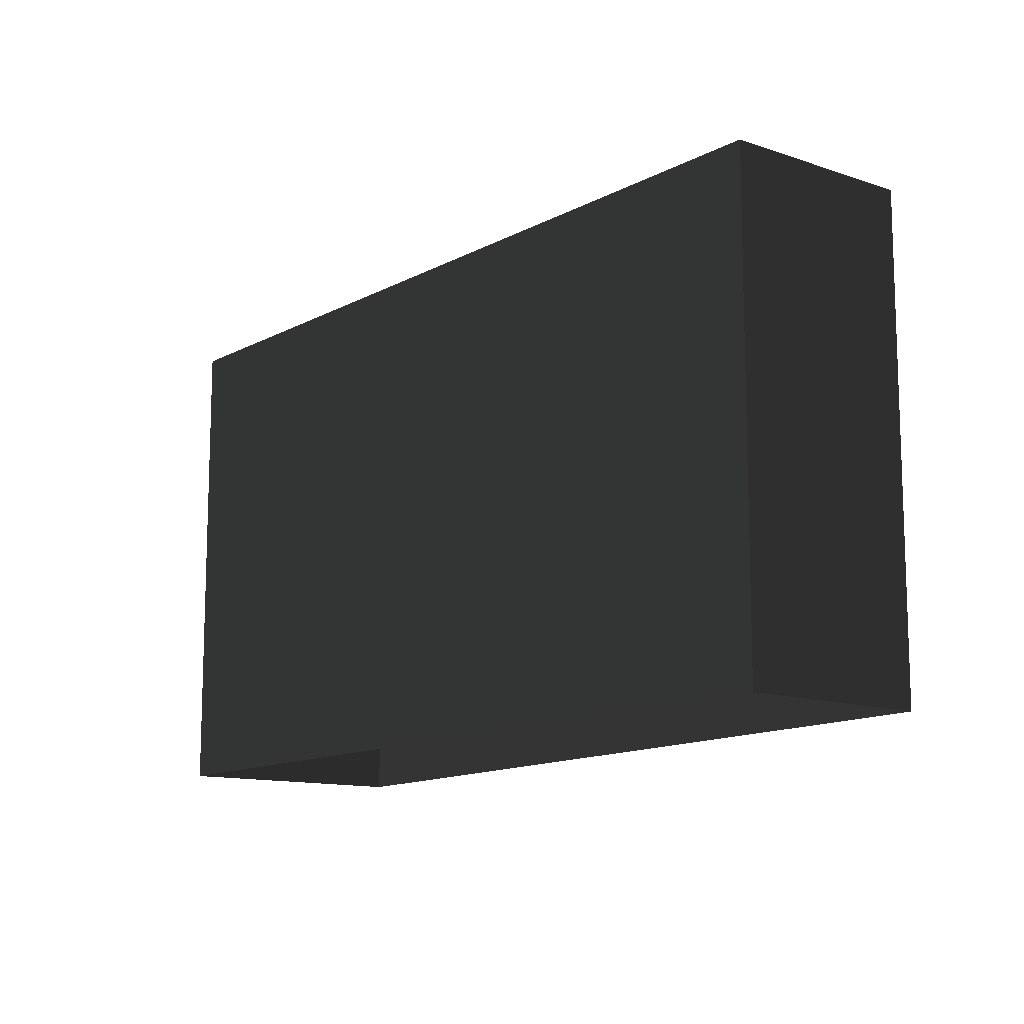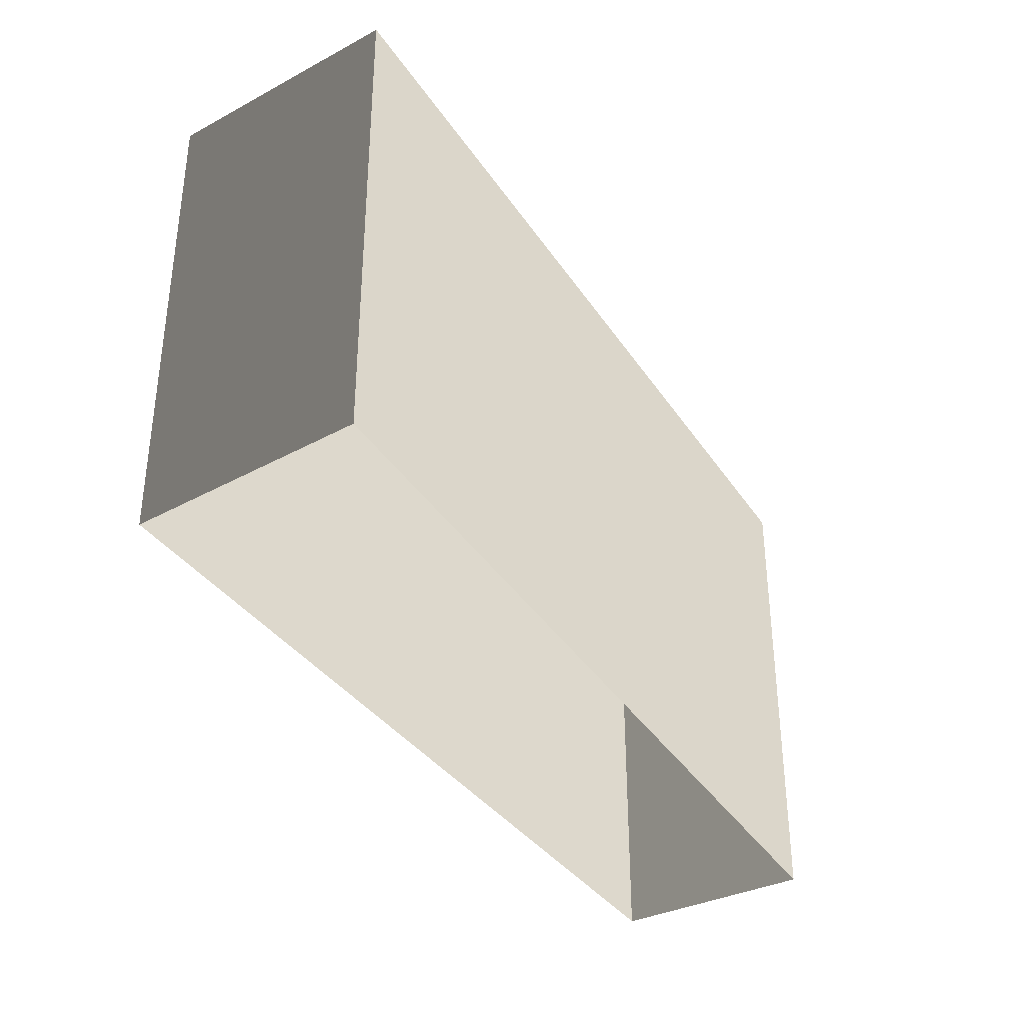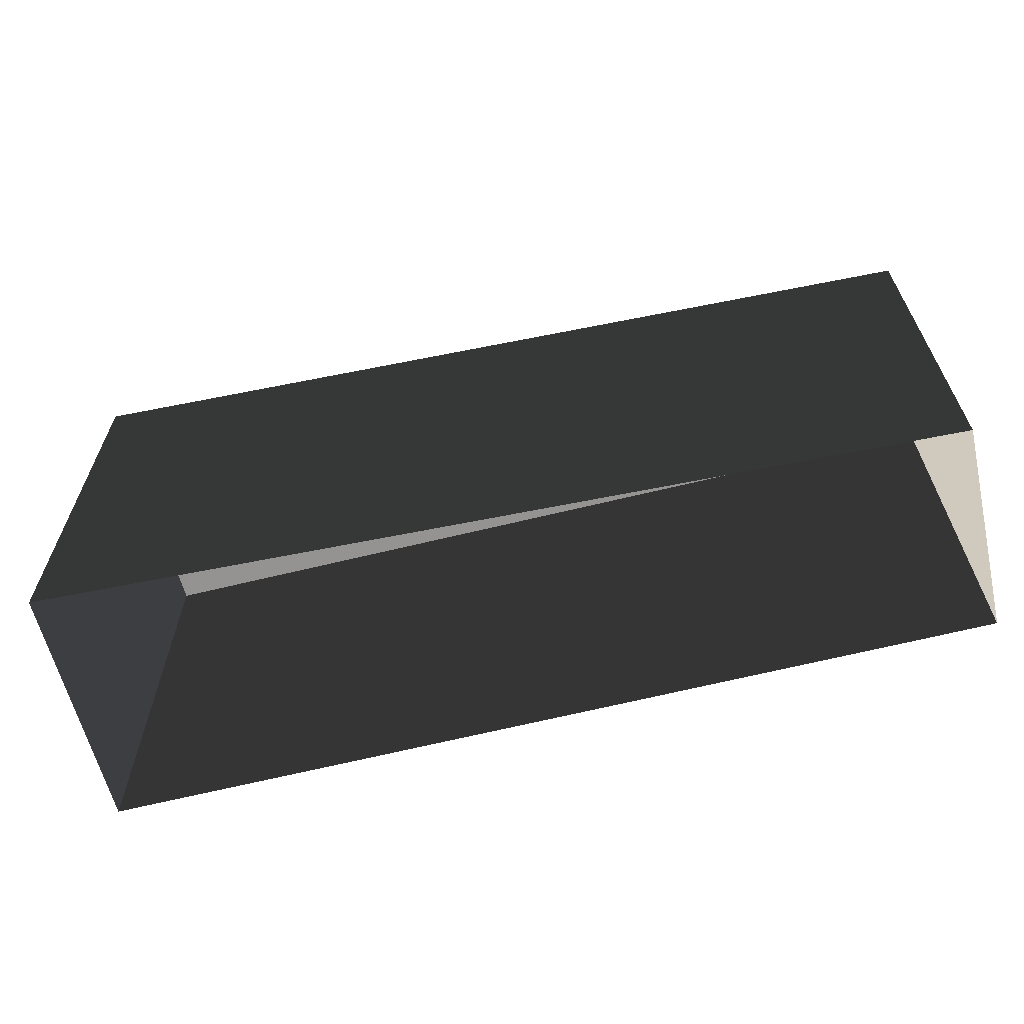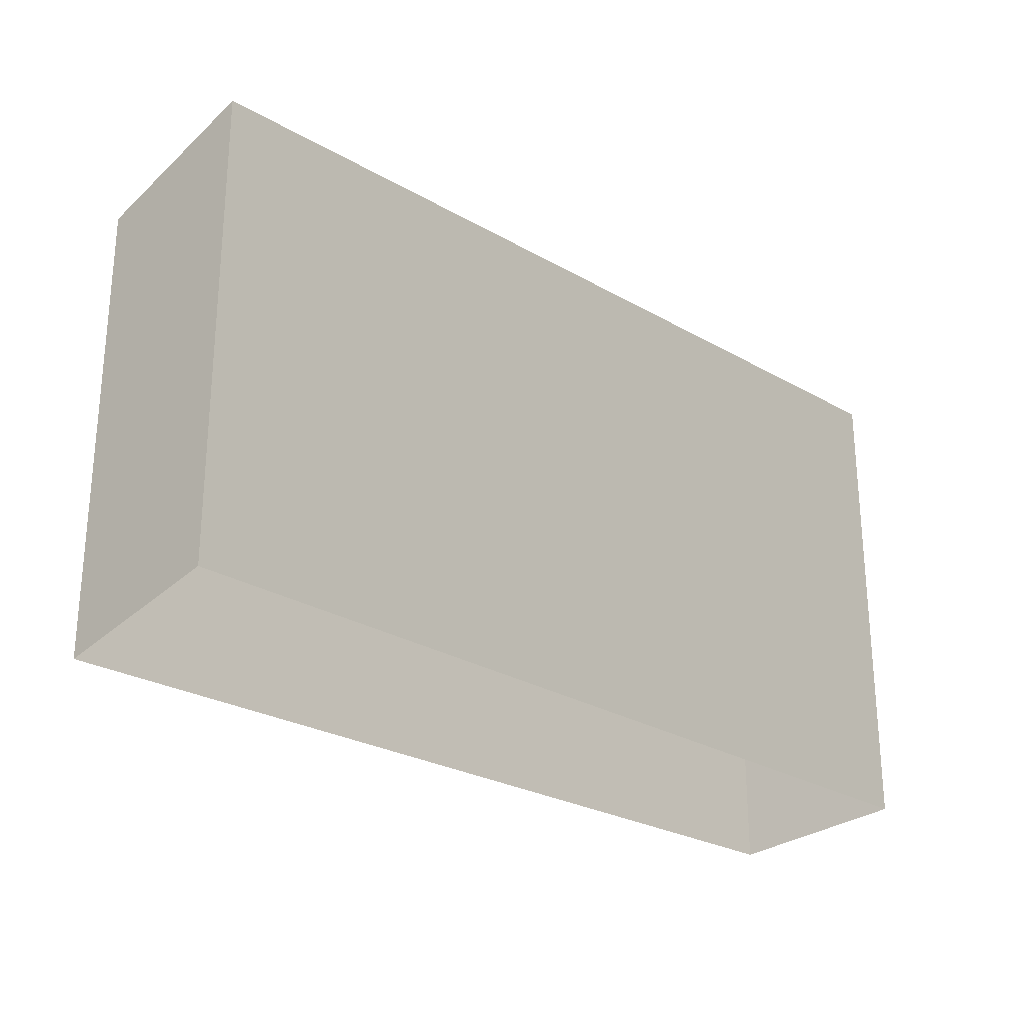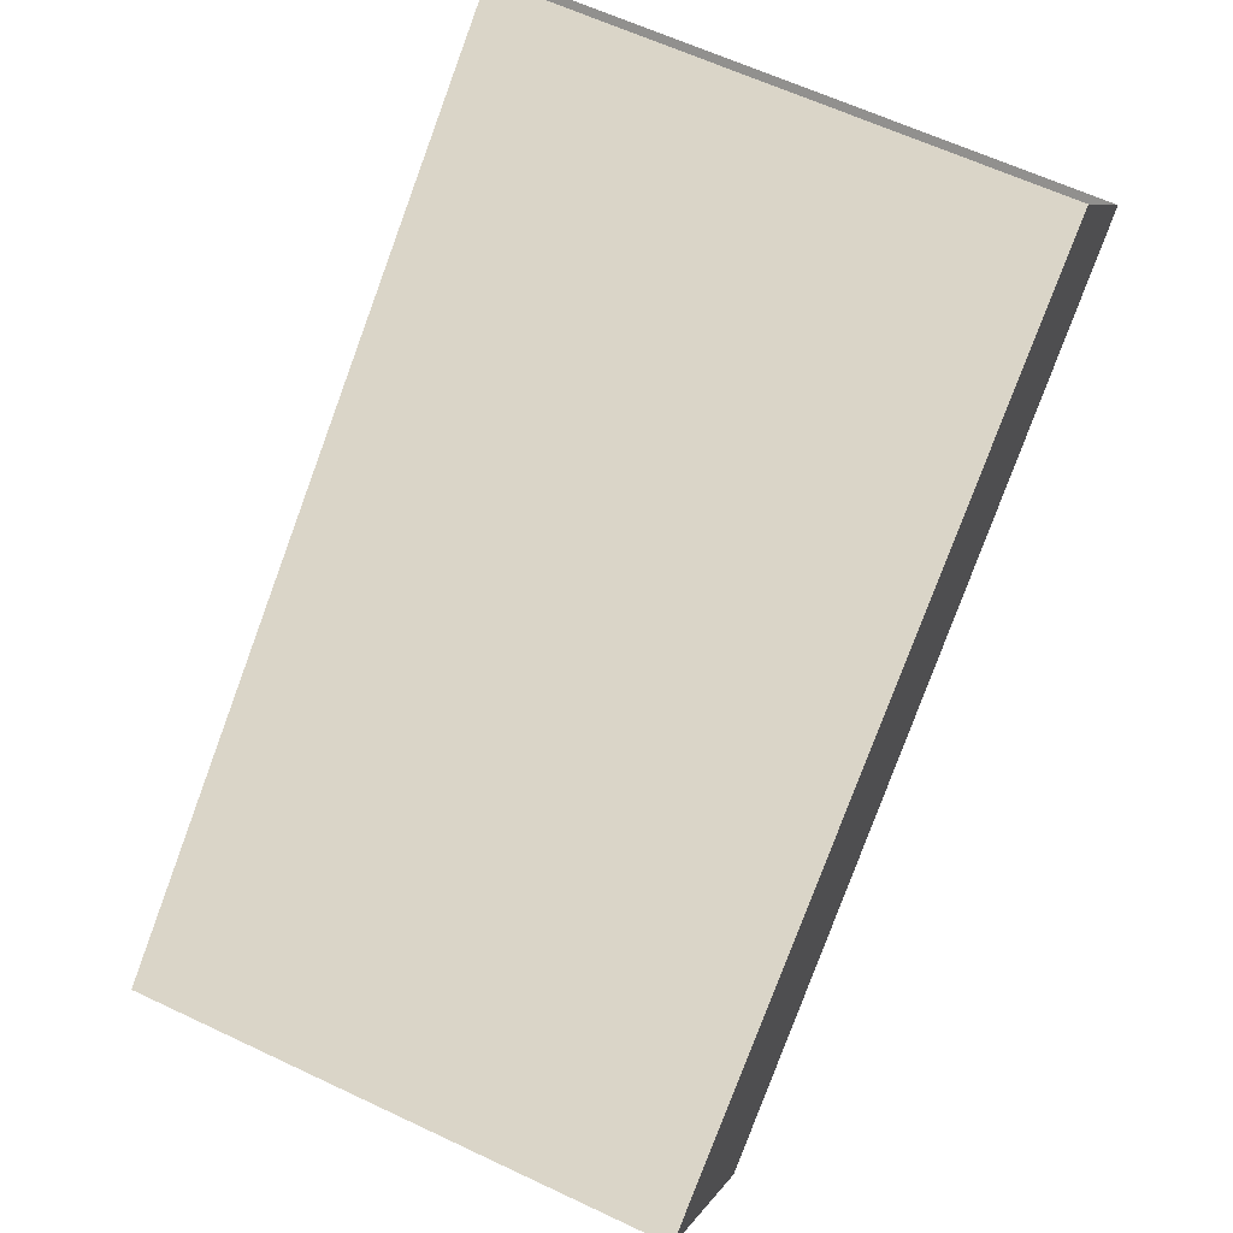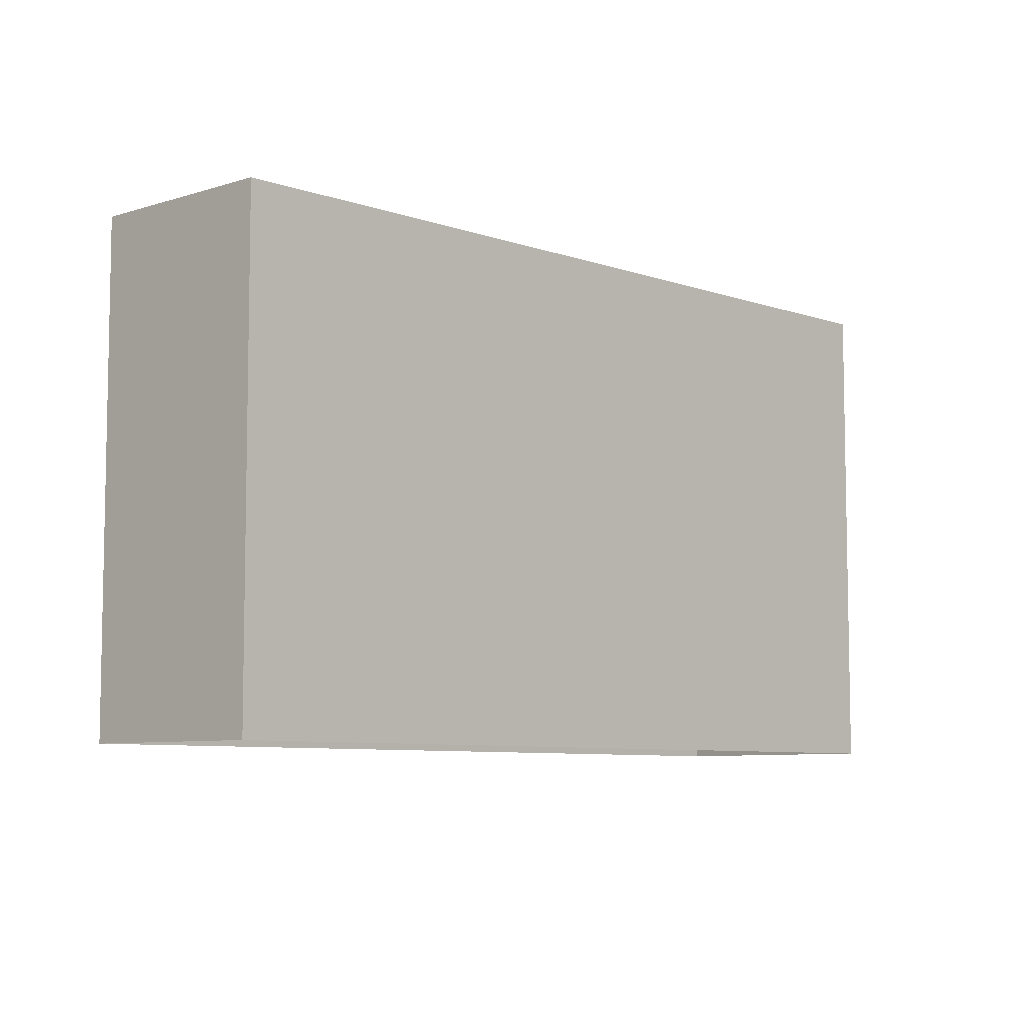
<metadata>
{"format":"obj","ext":"obj","renderer":"f3d","projection":"perspective","resolution":1024,"background":"white","views":[{"elev":-12.6,"azim":-89.3,"up":"+Y"},{"elev":-37.9,"azim":159.2,"up":"+Y"},{"elev":-66.8,"azim":-129.1,"up":"+Y"},{"elev":-27.9,"azim":178.3,"up":"+Y"},{"elev":61.4,"azim":115.8,"up":"+Z"},{"elev":-7.3,"azim":-7.9,"up":"+Y"}]}
</metadata>
<code>
v  5.875 0 -7.67
v  -8.705 0 4.409
v  5.875 10.5 -7.67
v  -8.705 10.5 4.409
v  8.705 0 -3.5
v  8.705 10.5 -3.5
v  -6.005 0 7.67
v  -6.005 10.5 7.67
g BuildingMaster_0000194037674462824400000000_0
f 1 2 3
f 2 4 3
f 5 1 6
f 1 3 6
f 7 5 8
f 5 6 8
f 2 7 4
f 7 8 4
g BuildingMaster_0000194037674462824400000000_1
f 4 6 3
f 6 4 8

</code>
